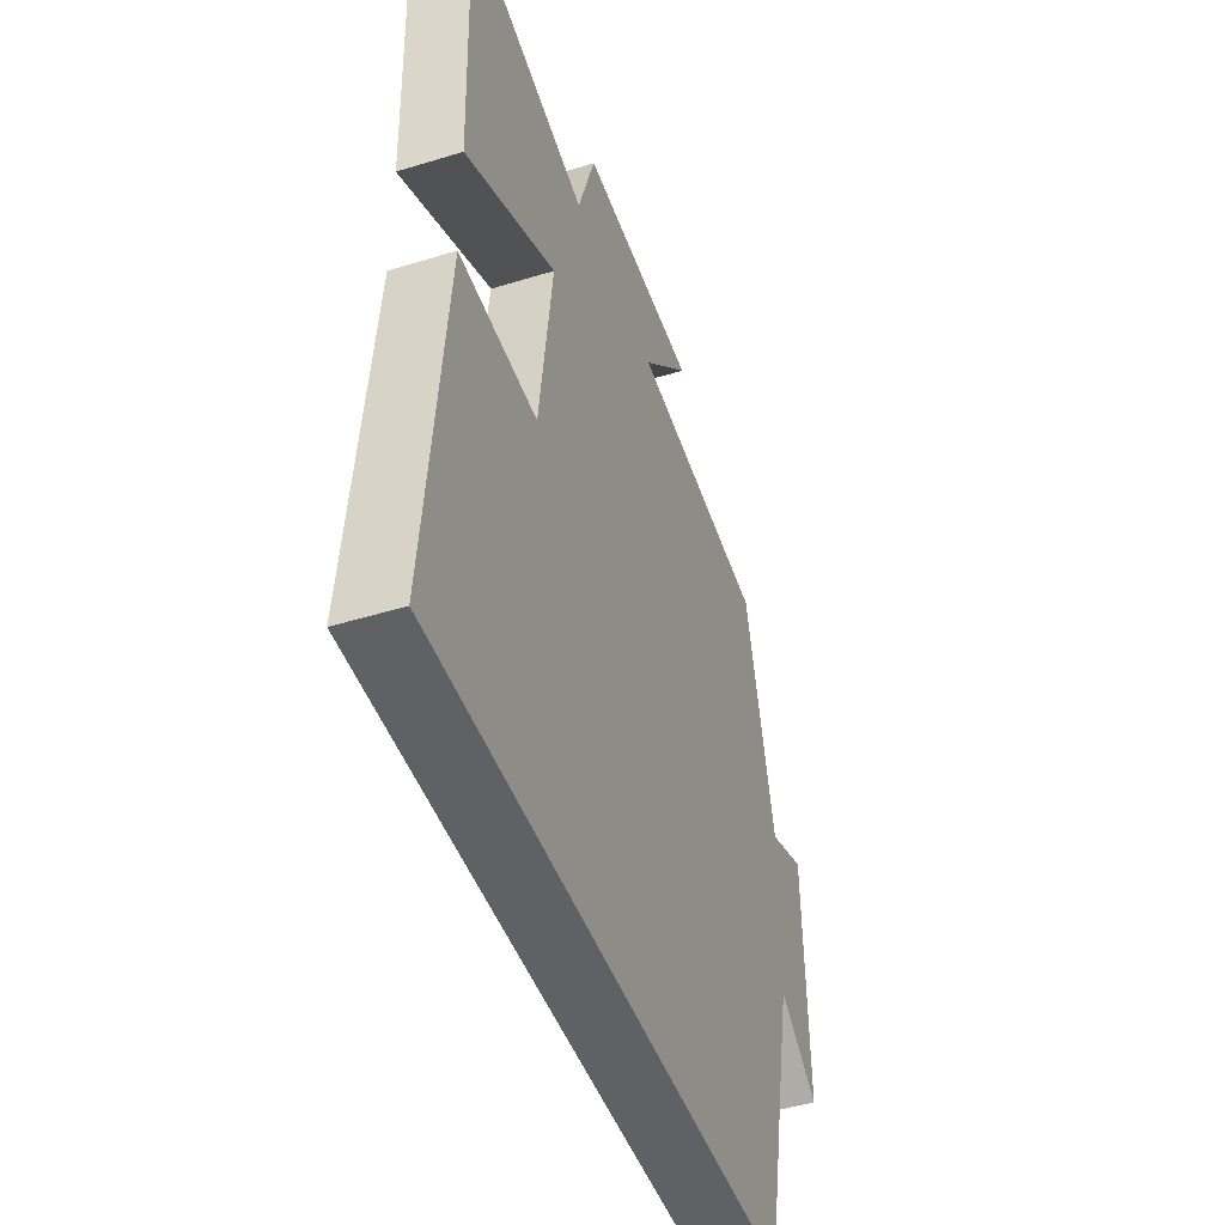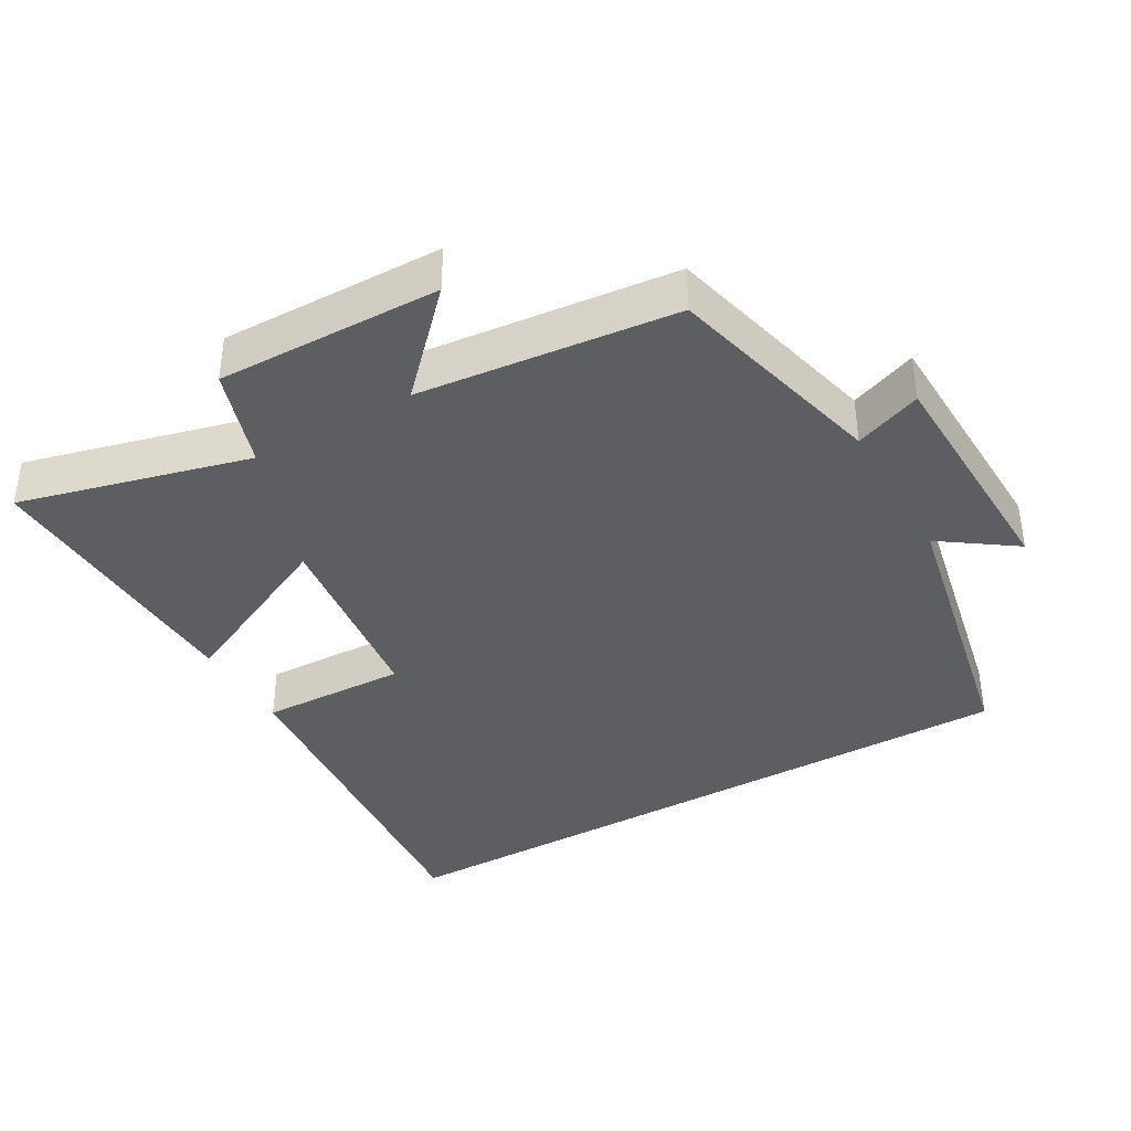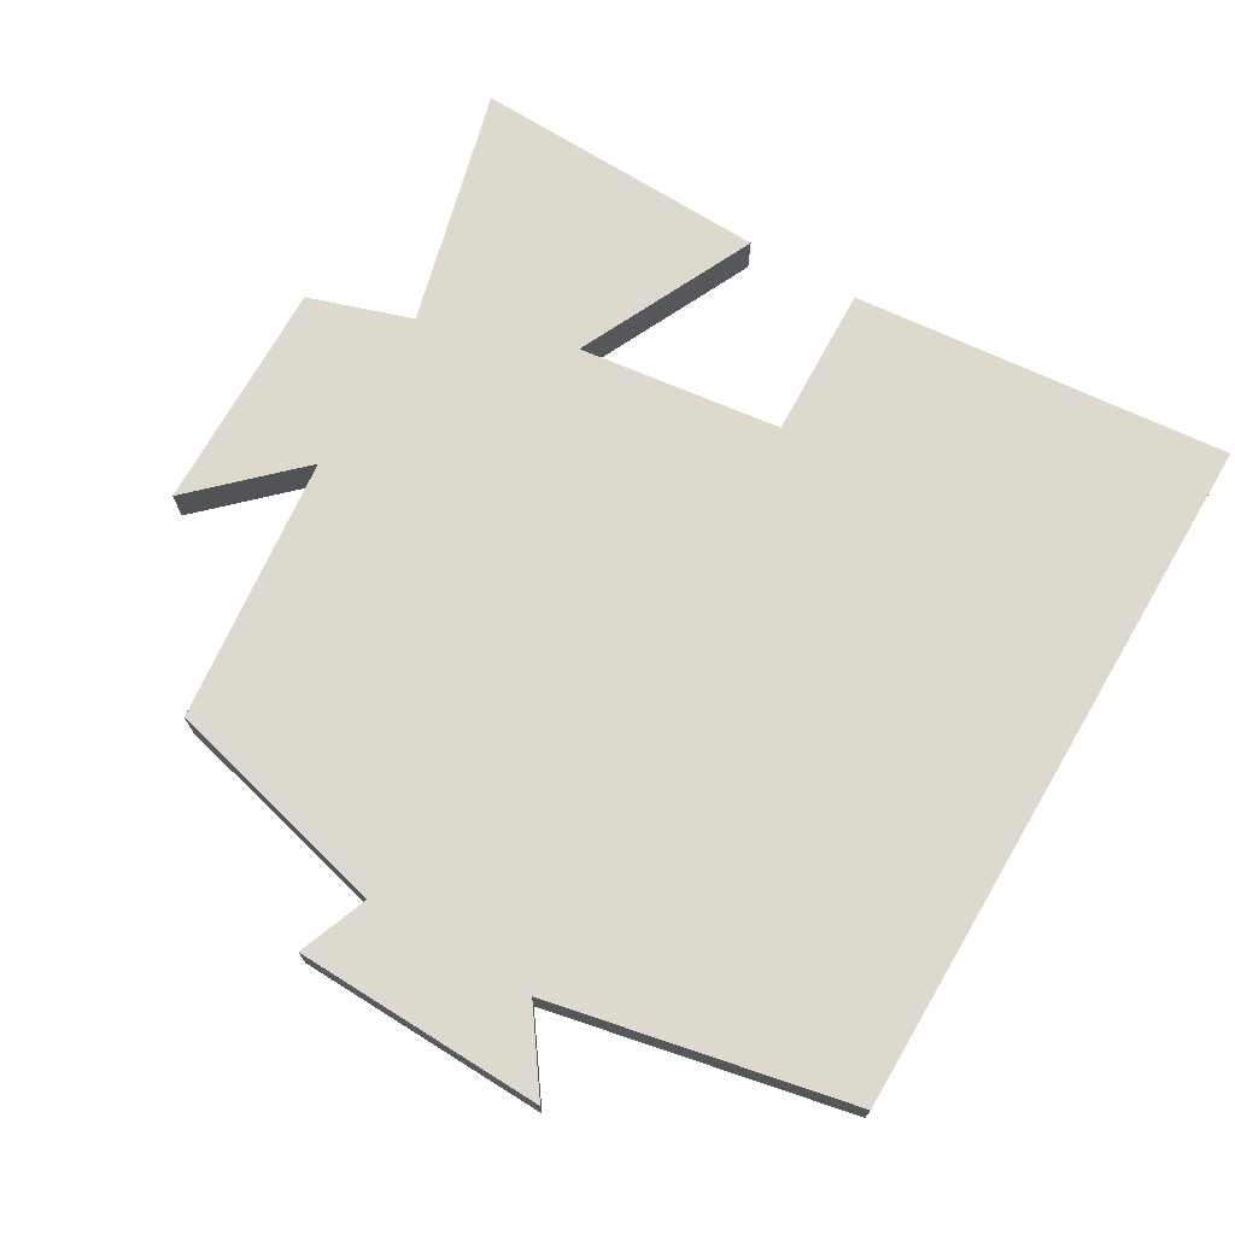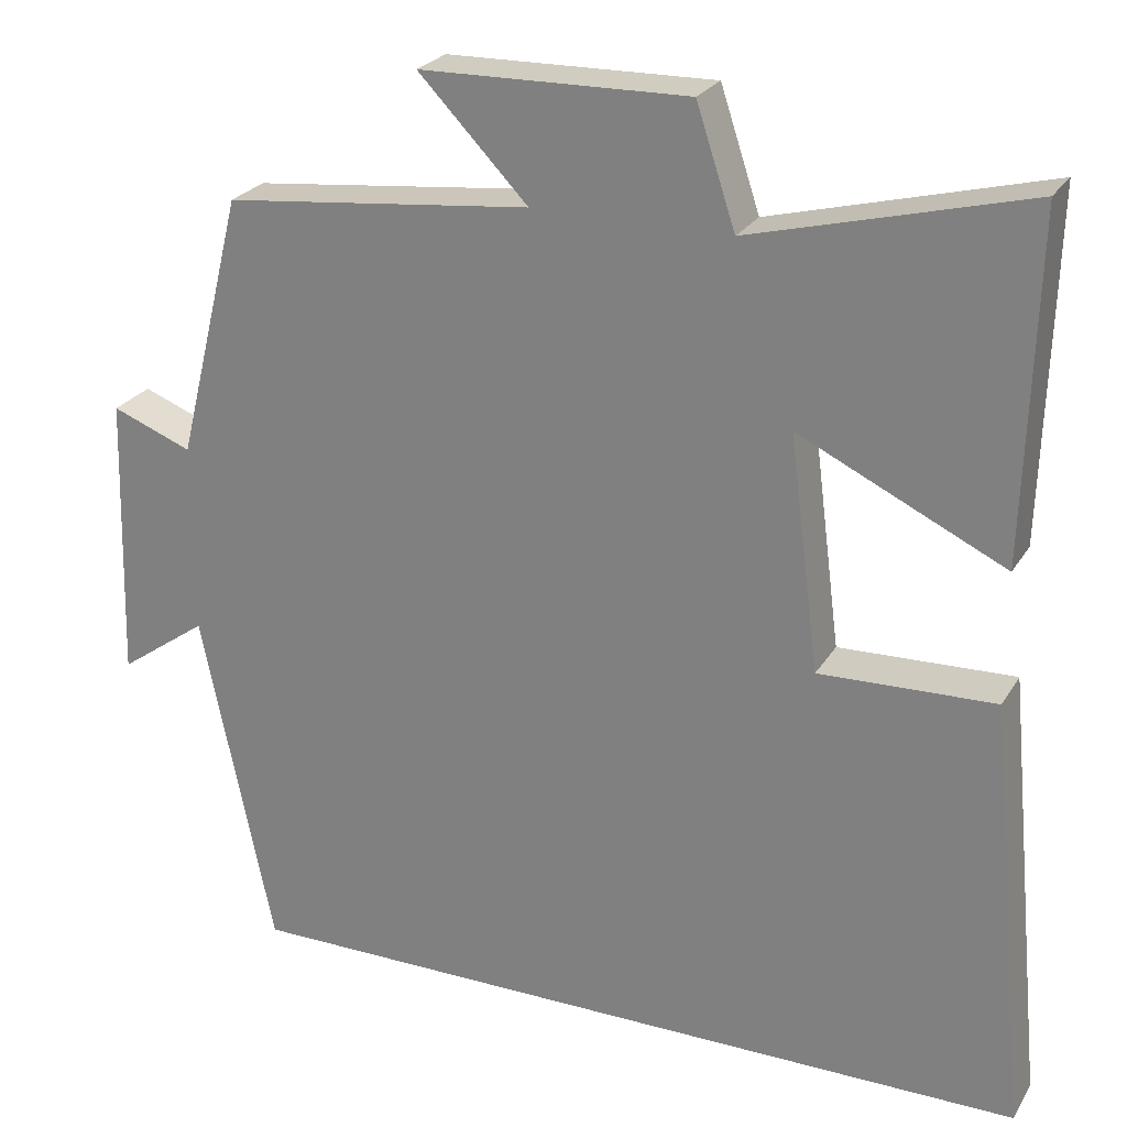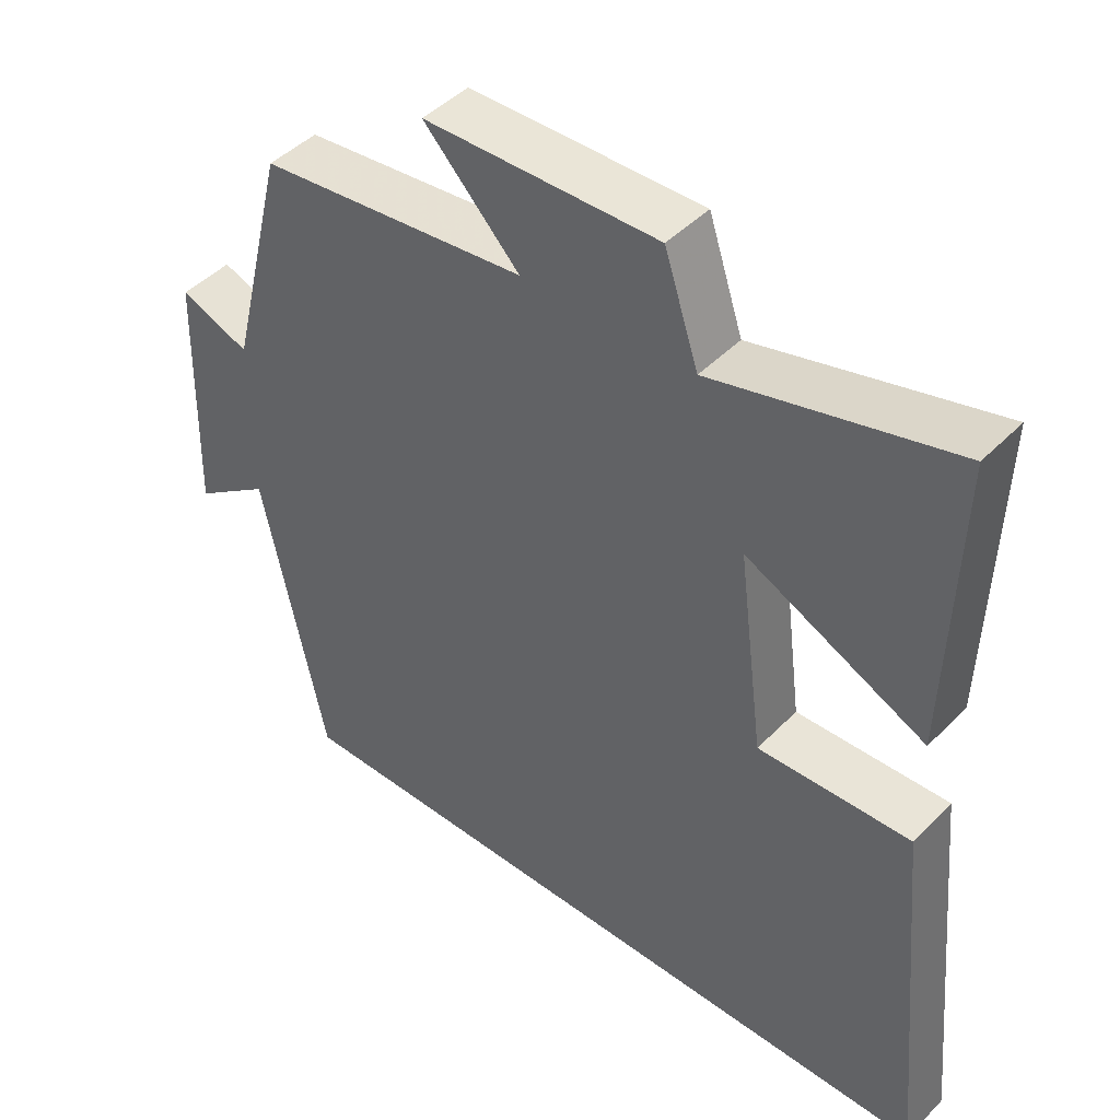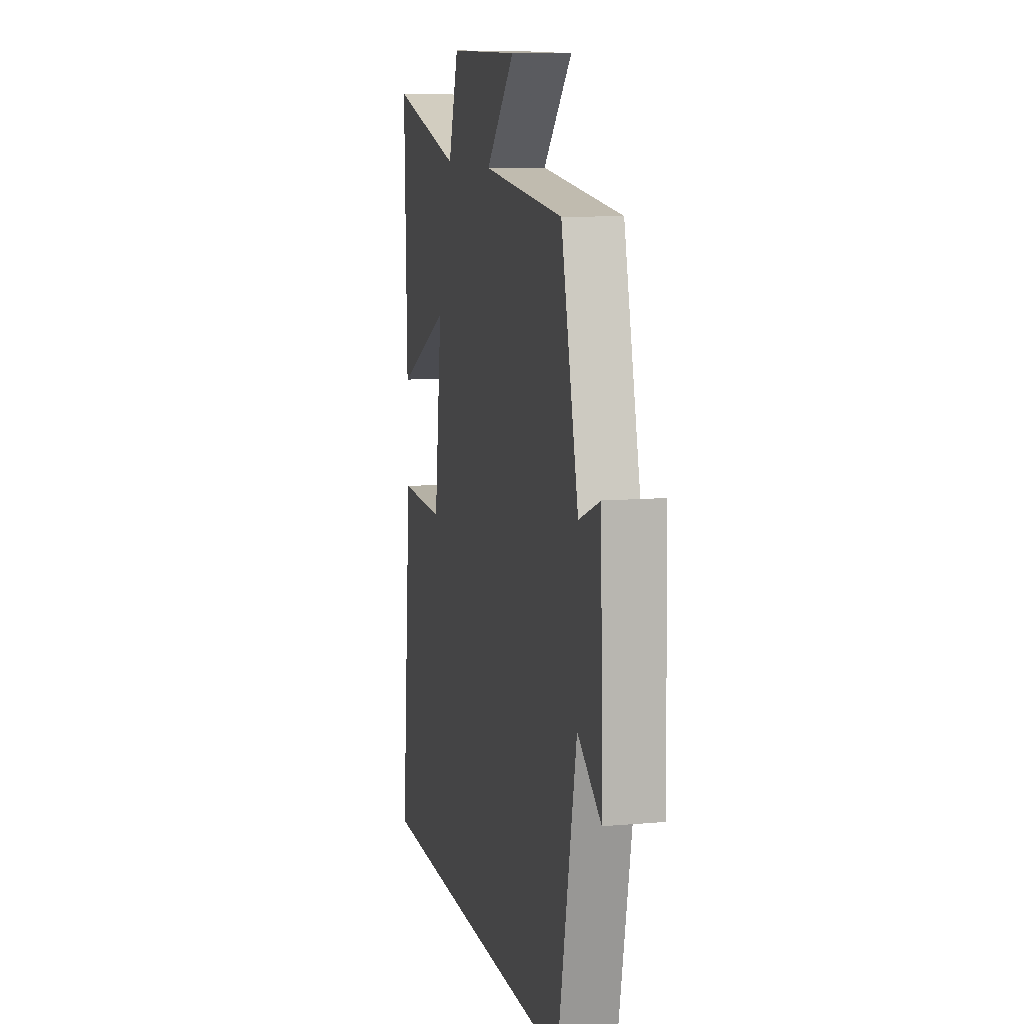
<metadata>
{"format":"obj","ext":"obj","renderer":"f3d","projection":"perspective","resolution":1024,"background":"white","views":[{"elev":-46.1,"azim":-70.6,"up":"+Z"},{"elev":-38.4,"azim":29.9,"up":"+Y"},{"elev":71.5,"azim":120.4,"up":"+Y"},{"elev":24.9,"azim":-155.7,"up":"+Z"},{"elev":45.4,"azim":-139.1,"up":"+Z"},{"elev":9.9,"azim":77.2,"up":"+Z"}]}
</metadata>
<code>
v 0.421 0.07 0.461
v 0.5 0.07 0.144
v 0.596 0.07 0.181
v 0.606 0.07 -0.163
v 0.5 0.07 -0.088
v 0.414 0.07 -0.5
v -0.55 0.07 -0.5
v -0.5 0.07 0.021
v -0.29 0.07 0.014
v -0.254 0.07 0.294
v -0.5 0.07 0.177
v -0.512 0.07 0.585
v -0.183 0.07 0.5
v -0.136 0.07 0.642
v 0.184 0.07 0.636
v 0.053 0.07 0.5
v 0.421 0 0.461
v 0.5 0 0.144
v 0.596 0 0.181
v 0.606 0 -0.163
v 0.5 0 -0.088
v 0.414 0 -0.5
v -0.55 0 -0.5
v -0.5 0 0.021
v -0.29 0 0.014
v -0.254 0 0.294
v -0.5 0 0.177
v -0.512 0 0.585
v -0.183 0 0.5
v -0.136 0 0.642
v 0.184 0 0.636
v 0.053 0 0.5
f 13 14 15 16
f 13 16 1 2
f 10 11 12 13
f 9 10 13 2
f 7 8 9
f 6 7 9
f 5 6 9
f 5 9 2
f 2 3 4 5
f 32 31 30 29
f 18 17 32 29
f 29 28 27 26
f 18 29 26 25
f 25 24 23
f 25 23 22
f 25 22 21
f 18 25 21
f 21 20 19 18
f 1 17 18 2
f 2 18 19 3
f 3 19 20 4
f 4 20 21 5
f 5 21 22 6
f 6 22 23 7
f 7 23 24 8
f 8 24 25 9
f 9 25 26 10
f 10 26 27 11
f 11 27 28 12
f 12 28 29 13
f 13 29 30 14
f 14 30 31 15
f 15 31 32 16
f 16 32 17 1

</code>
